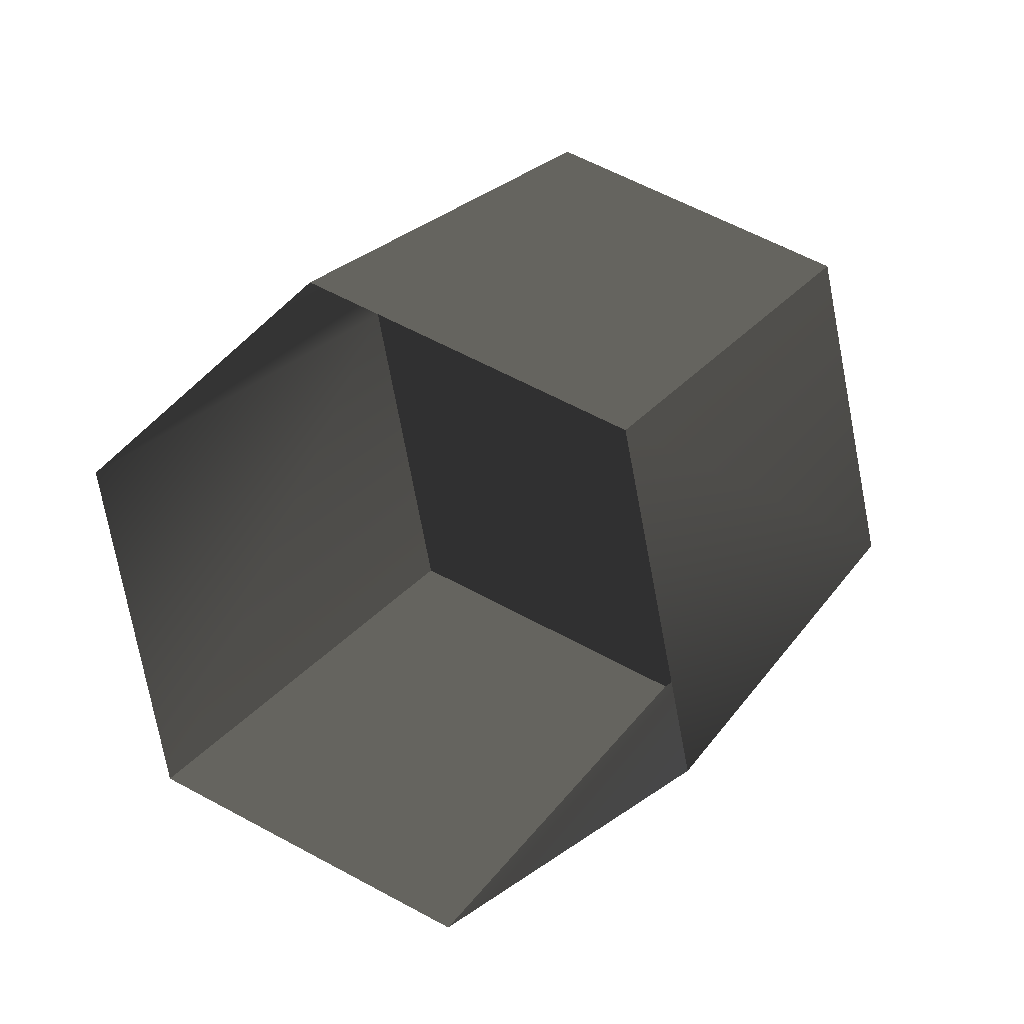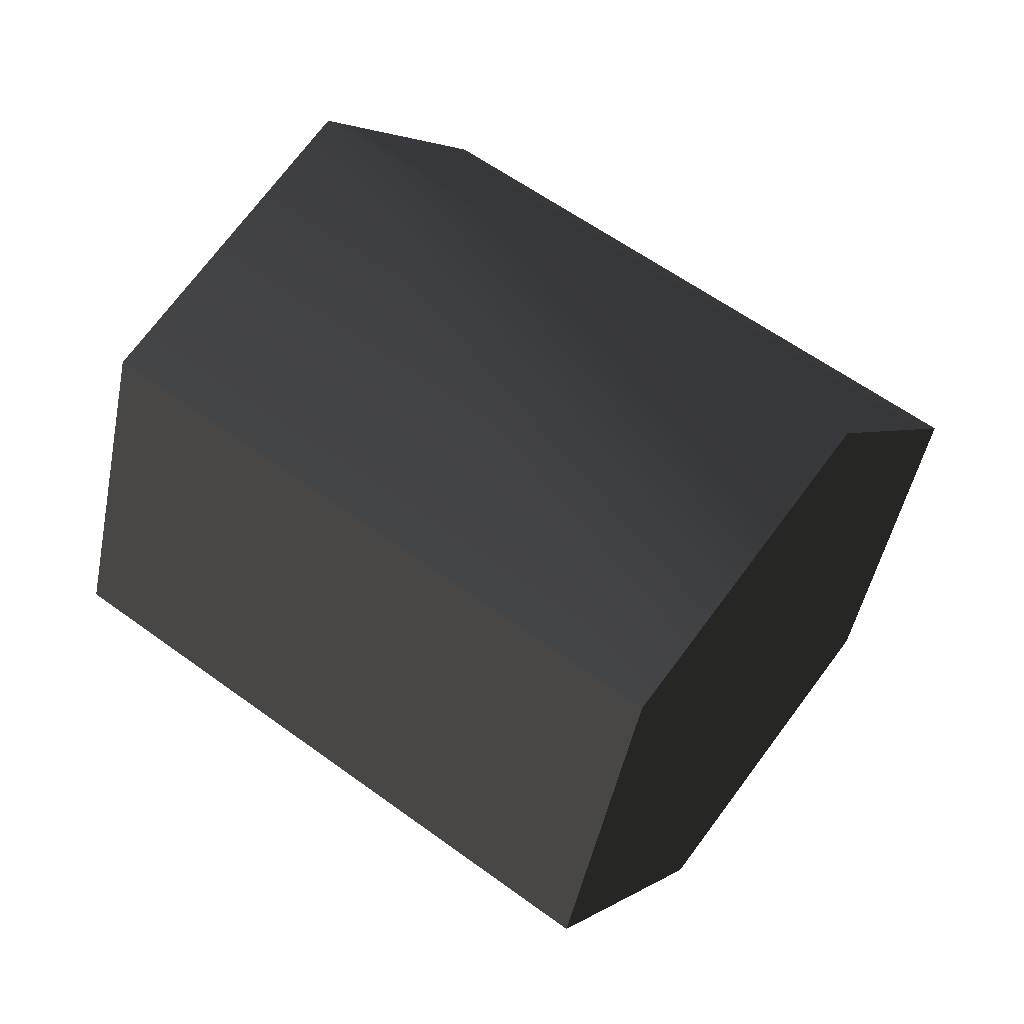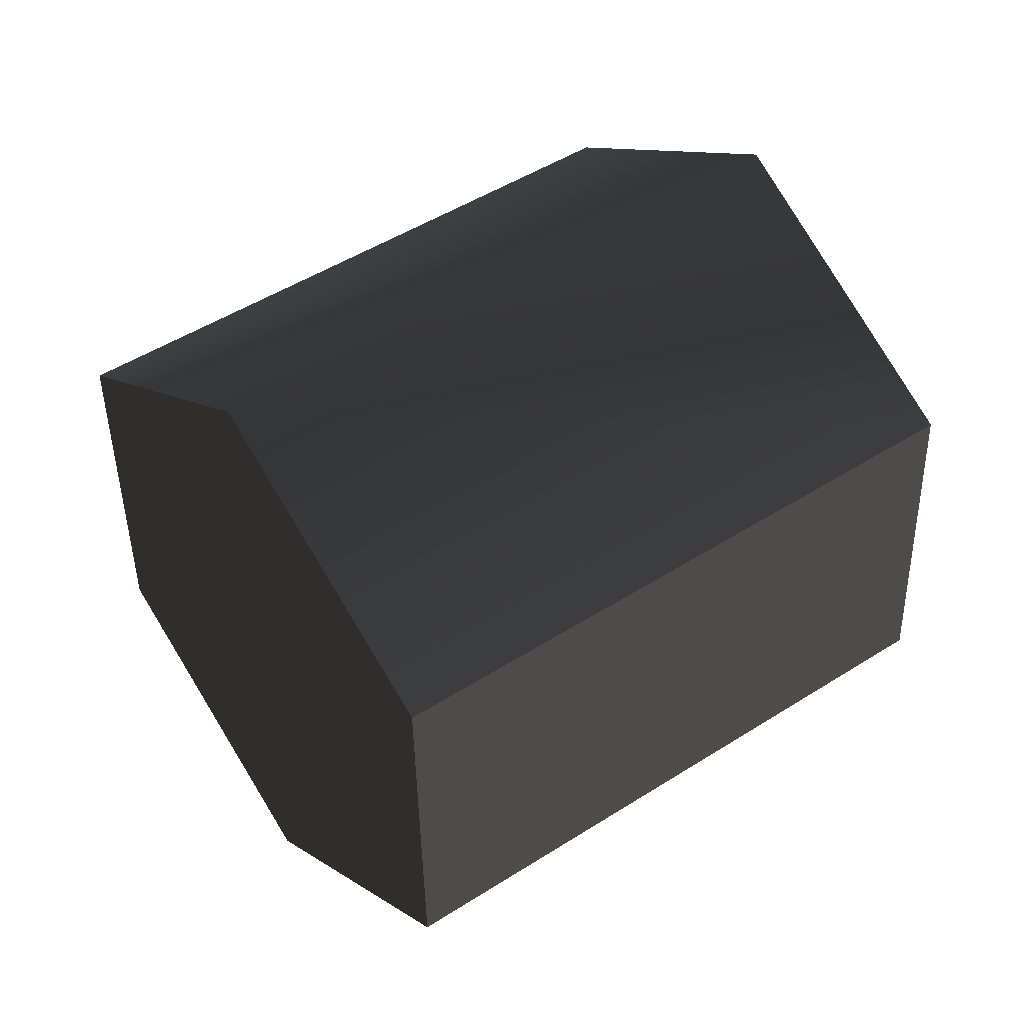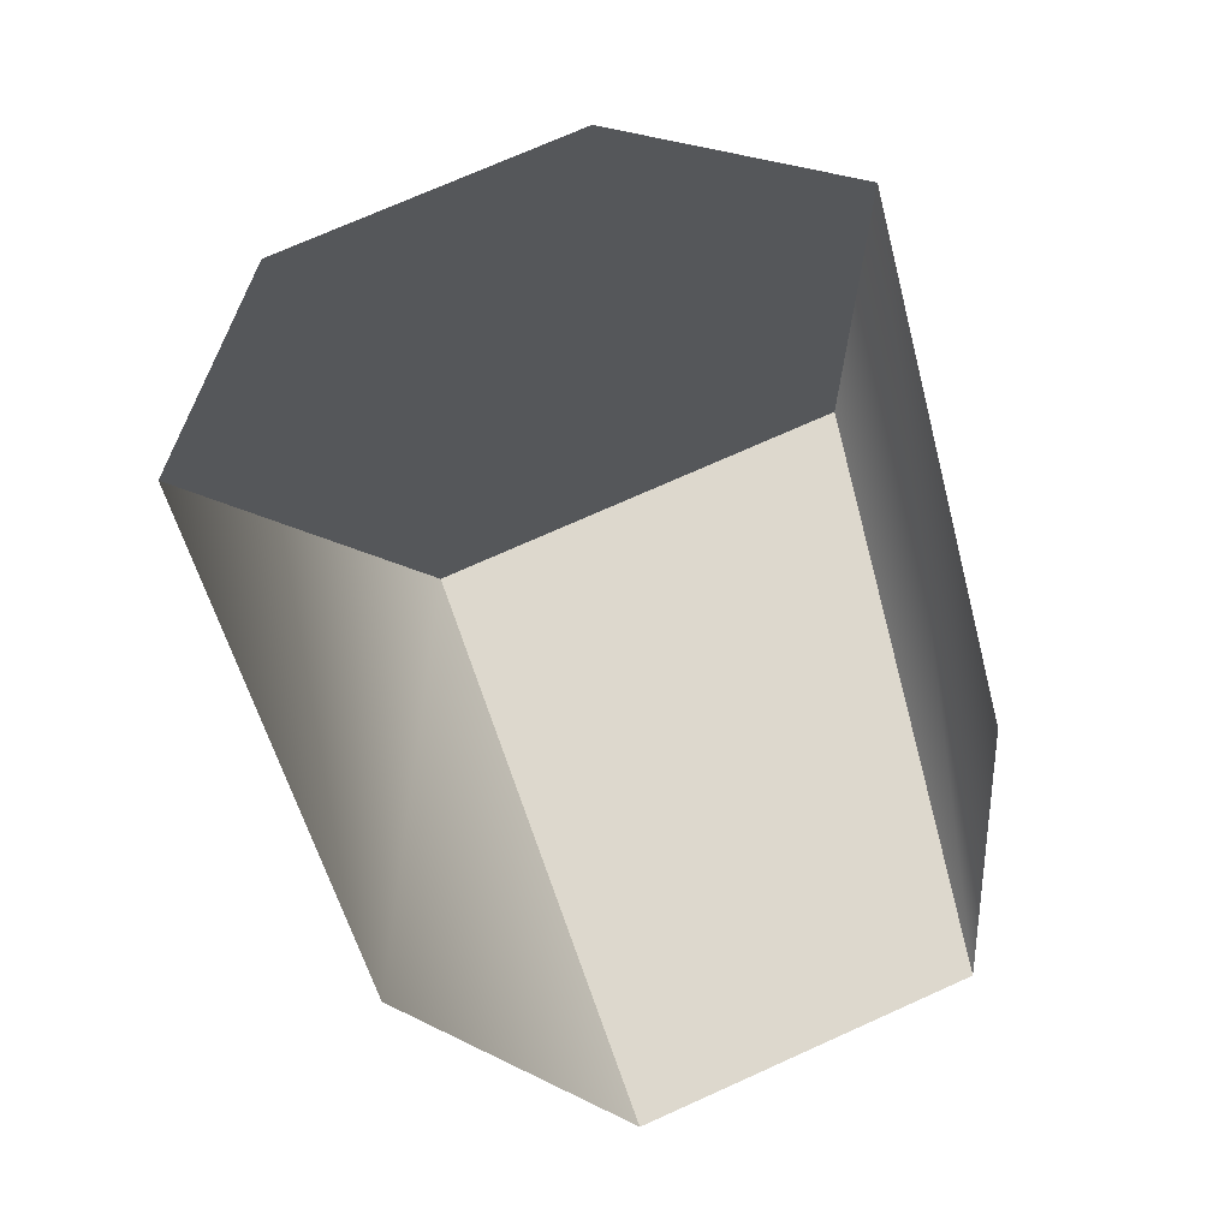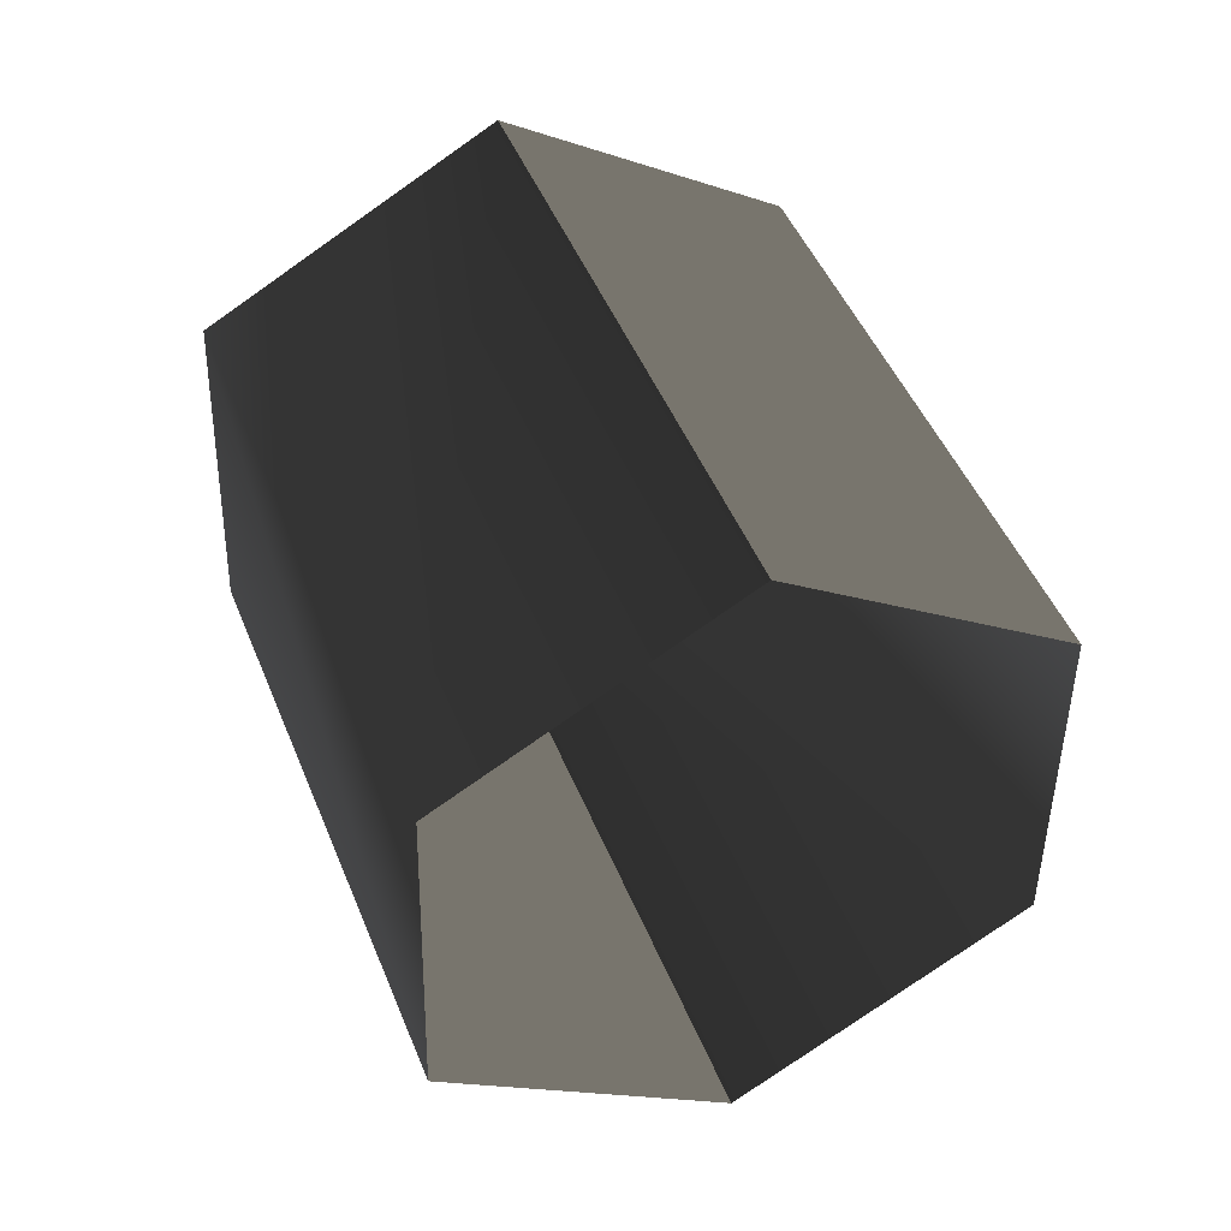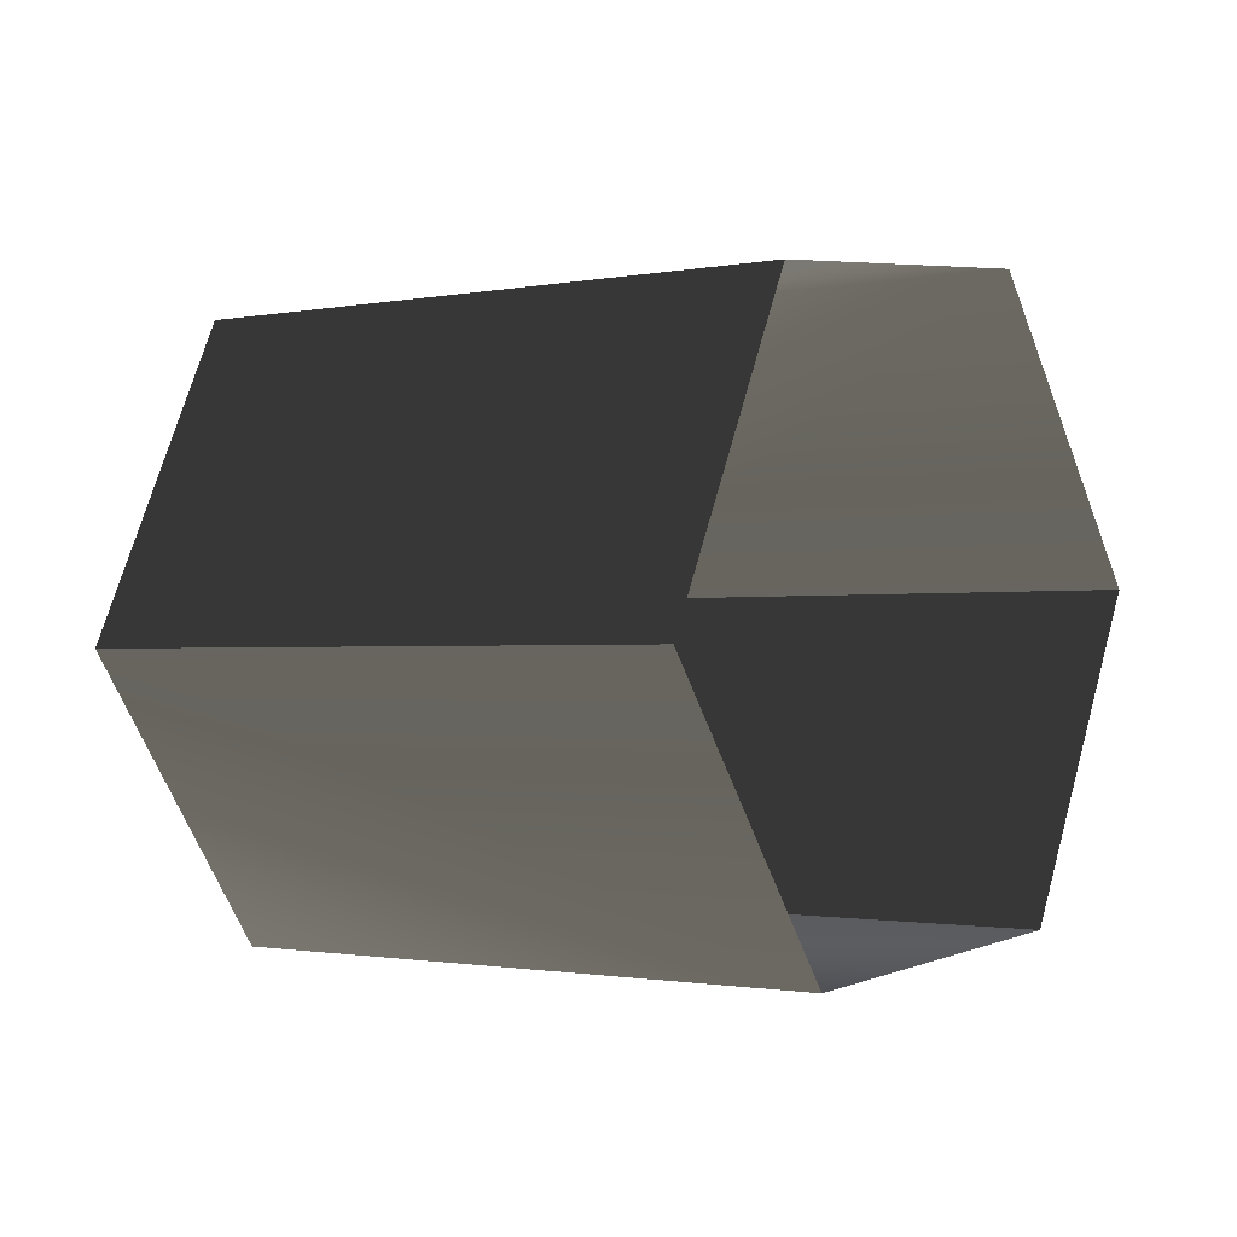
<metadata>
{"format":"obj","ext":"obj","renderer":"f3d","projection":"perspective","resolution":1024,"background":"white","views":[{"elev":60.0,"azim":29.2,"up":"+Z"},{"elev":-47.1,"azim":78.9,"up":"+Z"},{"elev":-44.1,"azim":-89.0,"up":"+Z"},{"elev":72.1,"azim":-24.3,"up":"+Y"},{"elev":-14.9,"azim":-36.7,"up":"+Y"},{"elev":68.8,"azim":-74.5,"up":"+Z"}]}
</metadata>
<code>
g Cy09
v -4.156 -0.0002404 -0.0002259
v -2.078 8.588 -1.793
v -4.156 6.461 -4.705
v -2.078 2.126 2.911
v -2.078 2.126 2.911
v 2.079 8.588 -1.793
v -2.078 8.588 -1.793
v 2.079 2.126 2.911
v 2.079 2.126 2.911
v 4.157 6.461 -4.705
v 2.079 8.588 -1.793
v 4.157 -0.0002404 -0.0002259
v 2.079 4.335 -7.616
v 2.079 -2.127 -2.912
v 2.079 -2.127 -2.912
v -2.078 4.335 -7.616
v 2.079 4.335 -7.616
v -2.078 -2.127 -2.912
v -2.078 -2.127 -2.912
v -2.078 4.335 -7.616
v 0.0004874 6.461 -4.705
v -4.156 6.461 -4.705
v -2.078 8.588 -1.793
v 2.079 8.588 -1.793
v 4.157 6.461 -4.705
v 2.079 4.335 -7.616
v -2.078 4.335 -7.616
f 3 1 2
f 2 1 4
f 7 5 6
f 6 5 8
f 11 9 10
f 10 9 12
f 10 12 13
f 13 12 14
f 17 15 16
f 16 15 18
f 20 19 3
f 3 19 1
f 23 21 22
f 24 21 23
f 25 21 24
f 26 21 25
f 27 21 26
f 22 21 27

</code>
